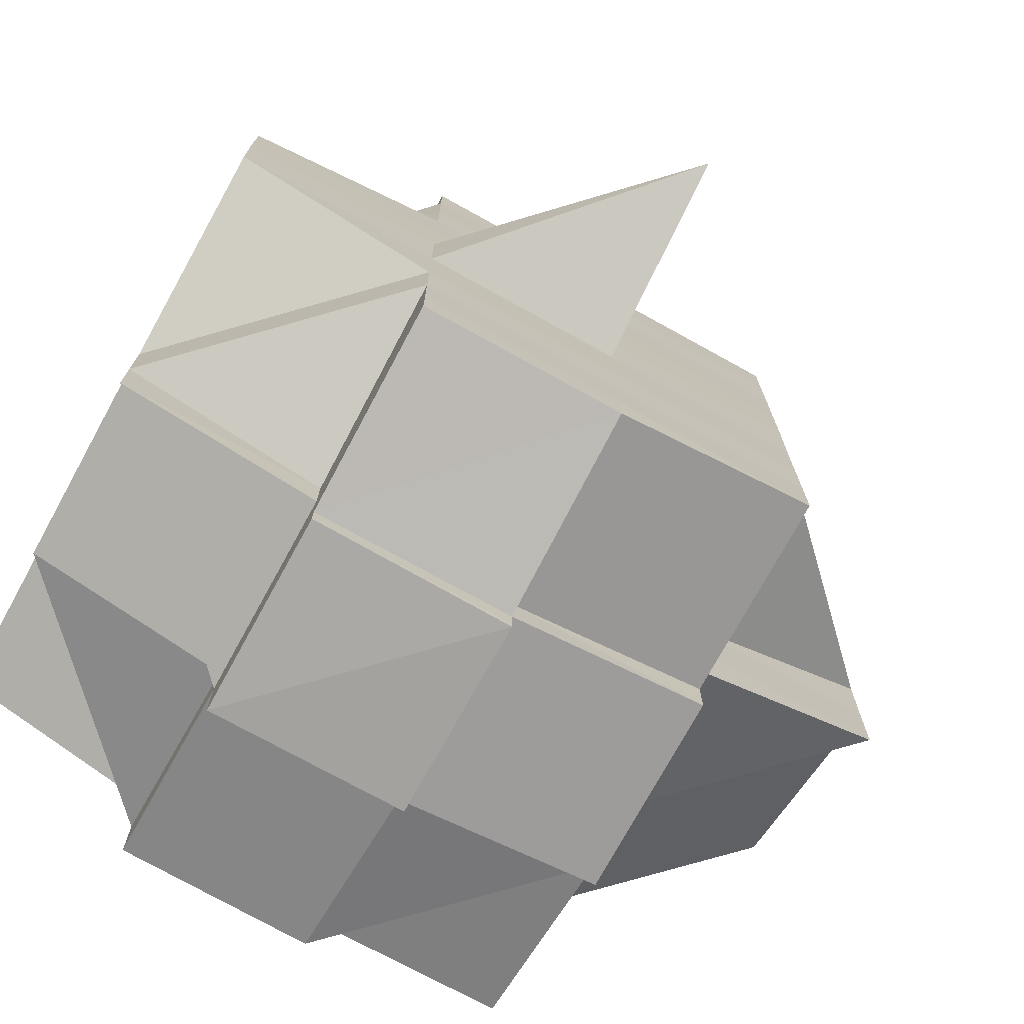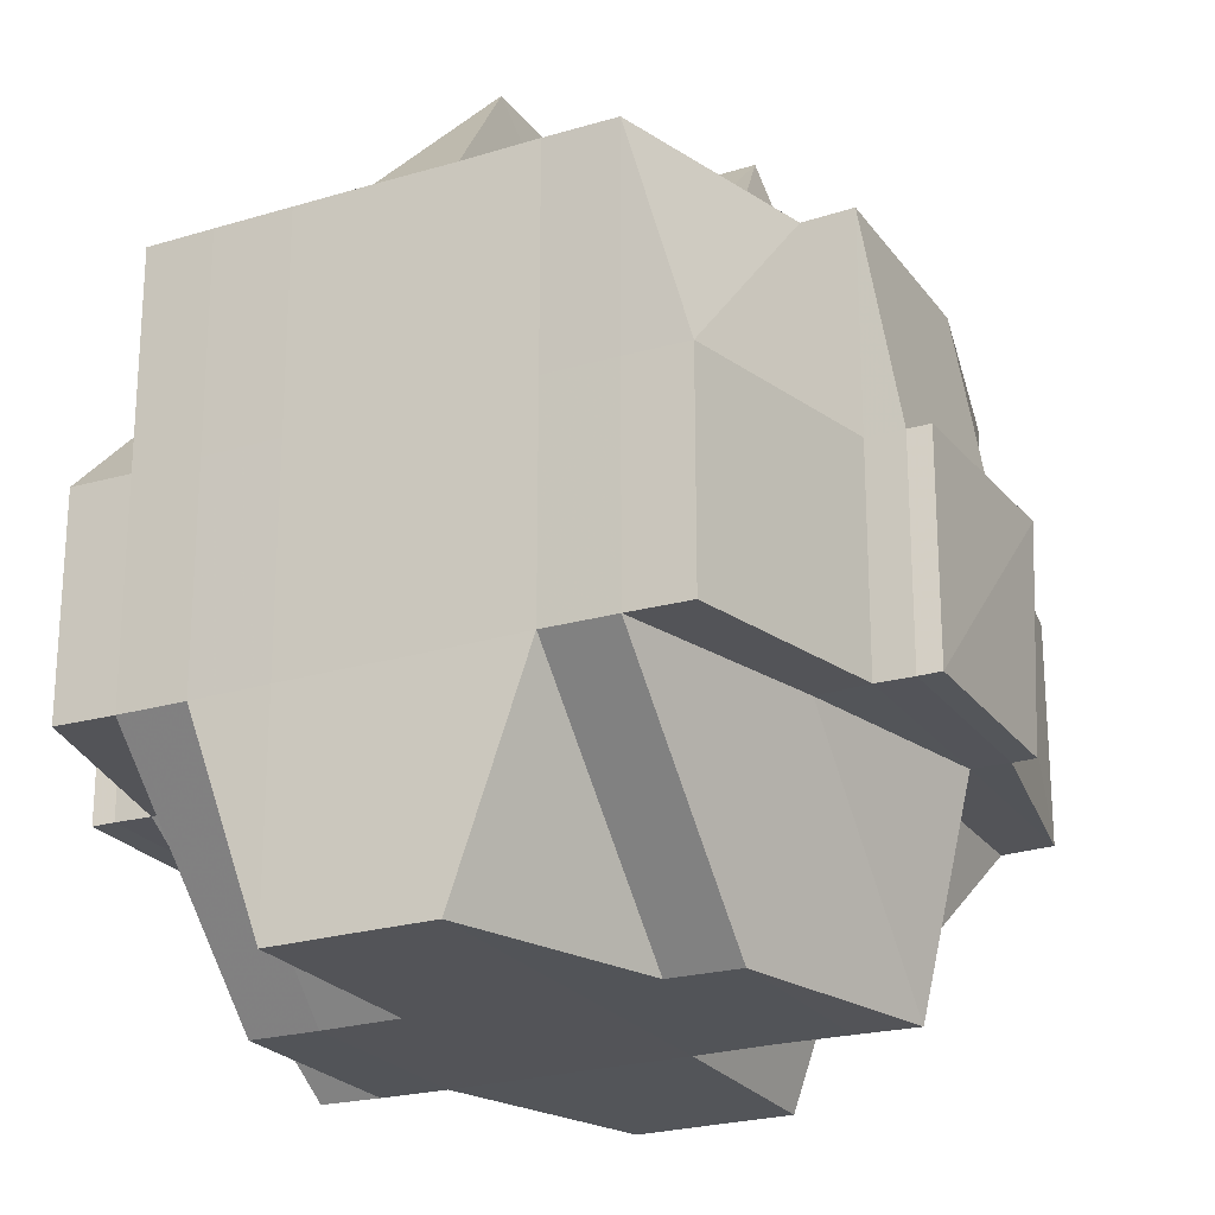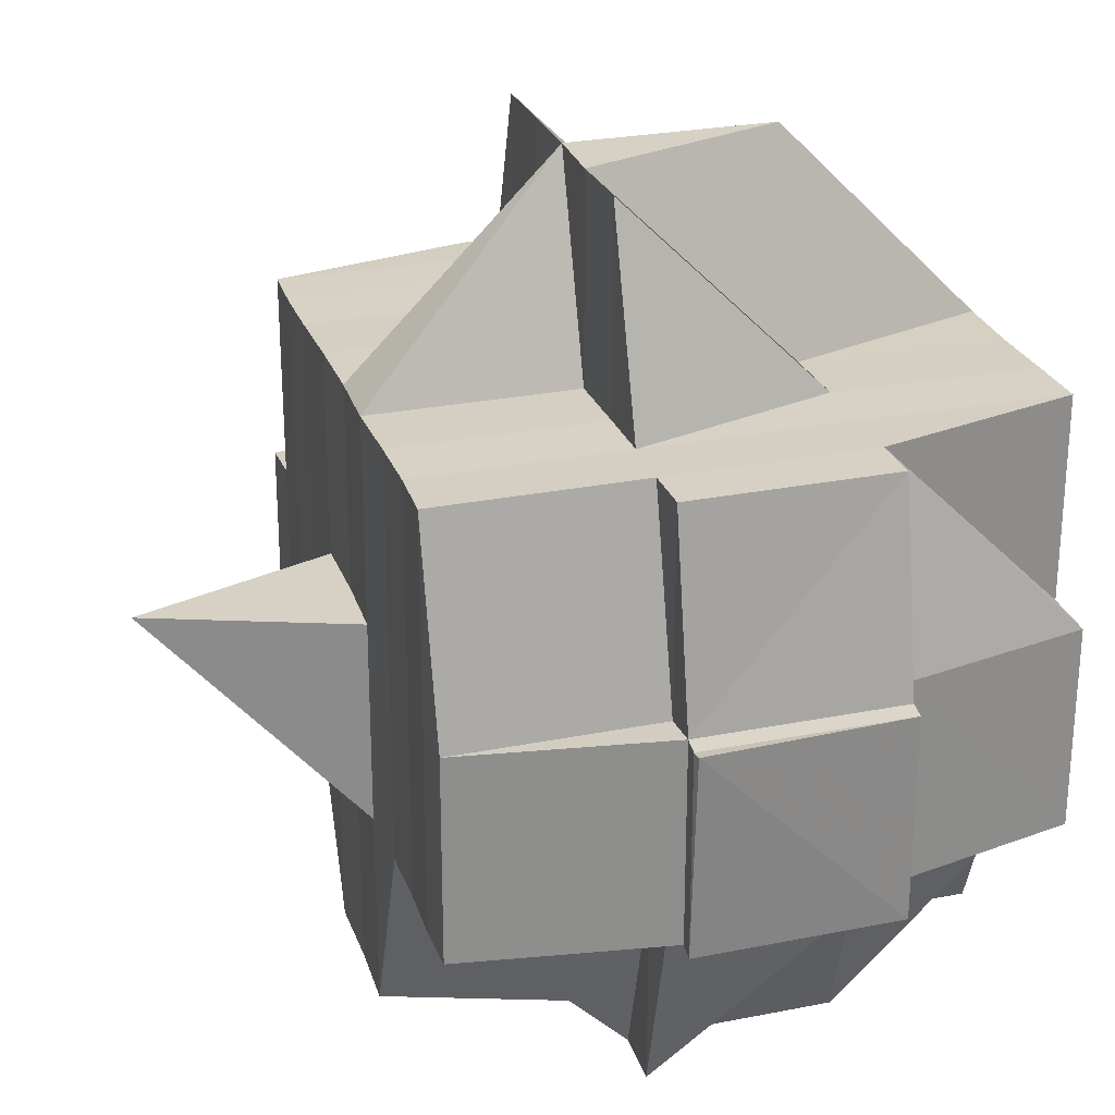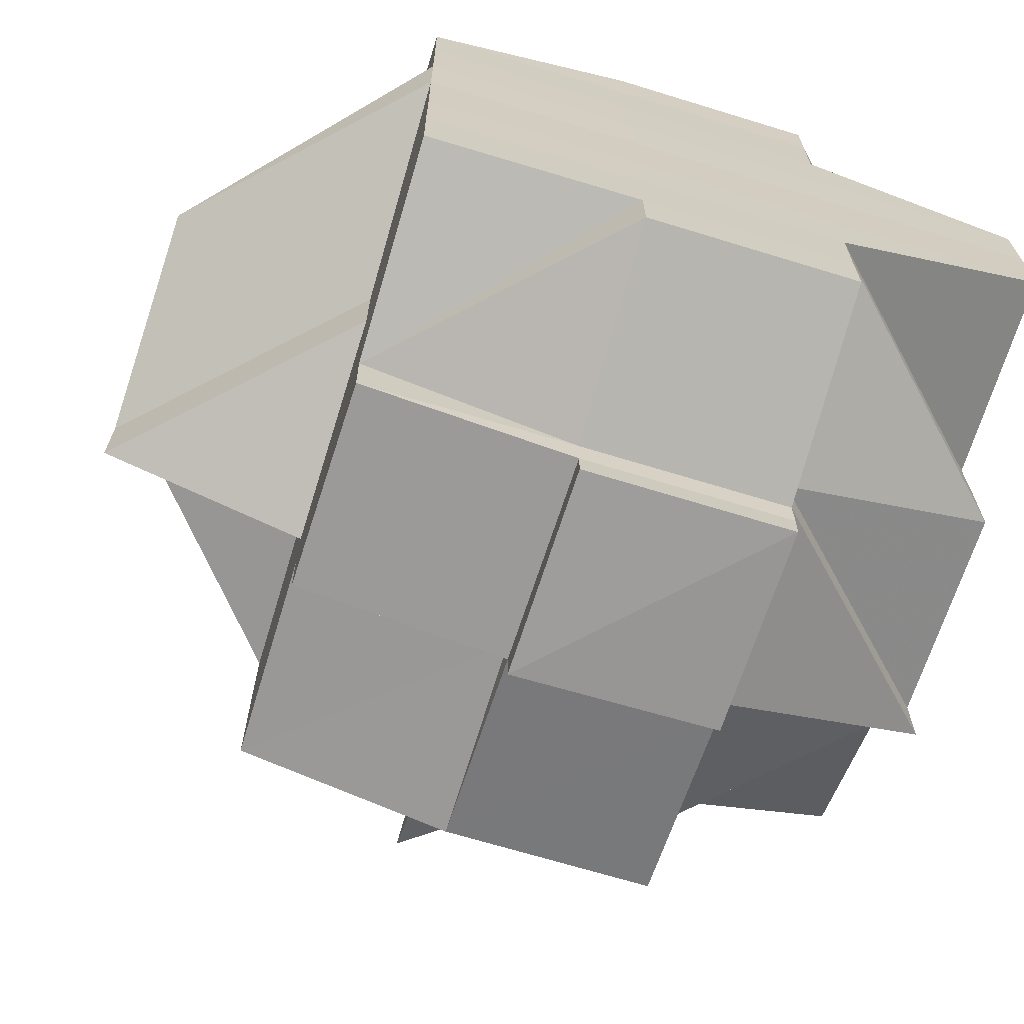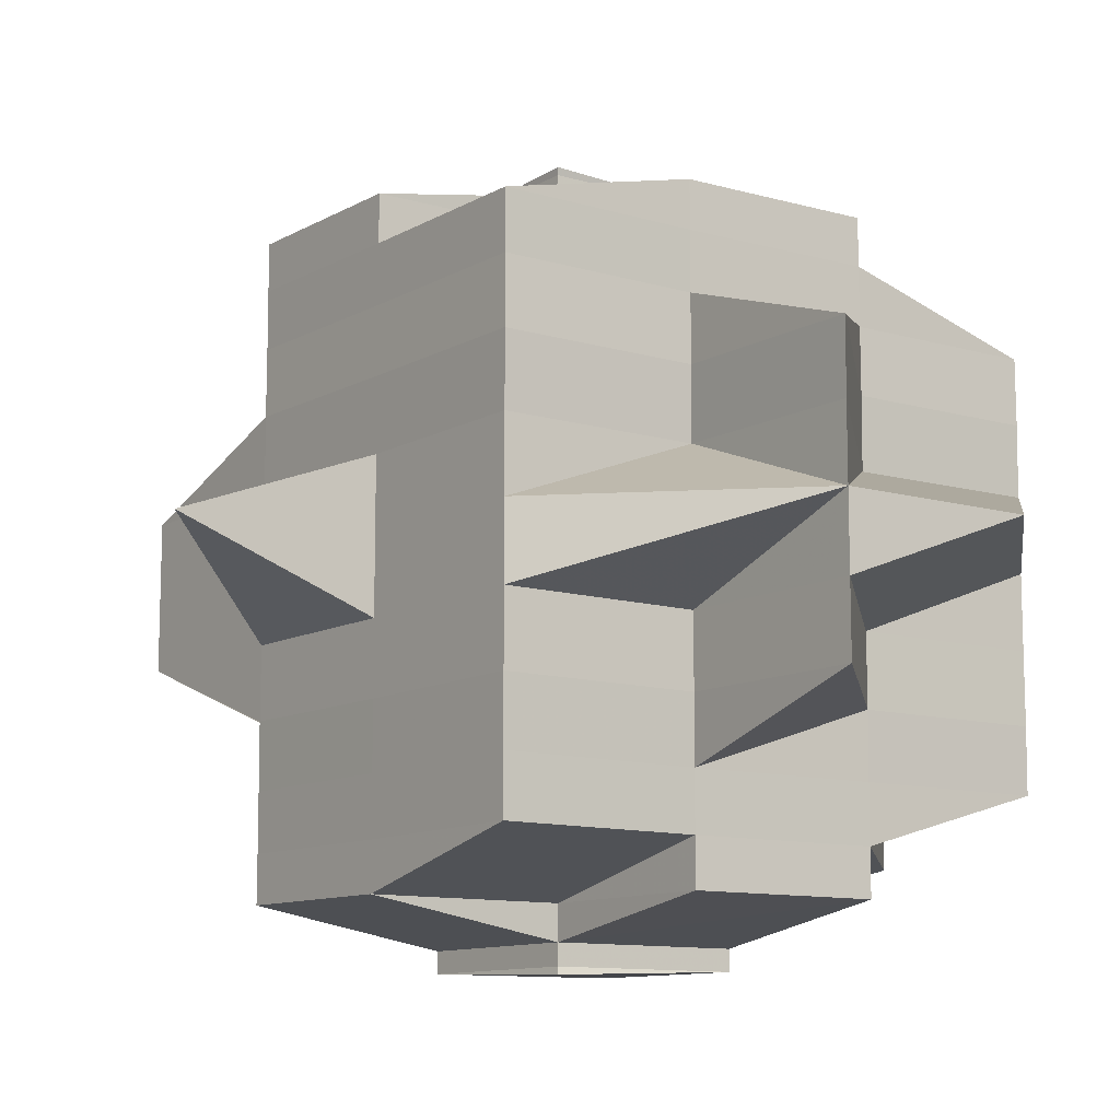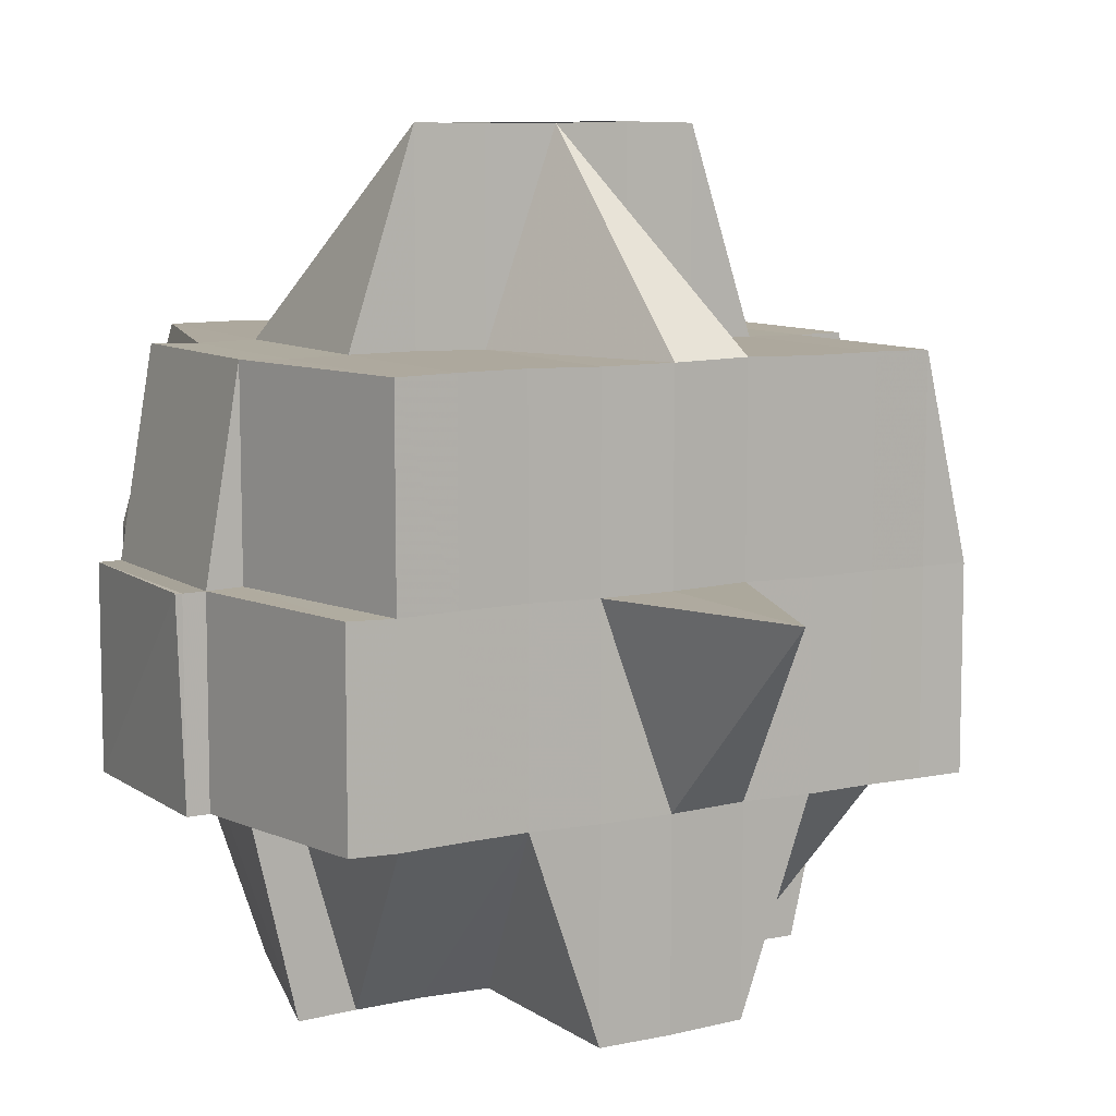
<metadata>
{"format":"obj","ext":"obj","renderer":"f3d","projection":"perspective","resolution":1024,"background":"white","views":[{"elev":-74.5,"azim":61.1,"up":"+Z"},{"elev":-23.7,"azim":-63.3,"up":"+Y"},{"elev":26.3,"azim":162.9,"up":"+Y"},{"elev":-68.0,"azim":-107.2,"up":"+Z"},{"elev":-10.7,"azim":143.9,"up":"+Z"},{"elev":9.0,"azim":59.9,"up":"+Y"}]}
</metadata>
<code>
o 3881
v 2224 1916 7.583
v 2224 1916 7.583
v 2224 1916 7.582
v 2224 1916 7.583
v 2224 1916 7.584
v 2224 1916 7.586
v 2224 1916 7.586
v 2224 1916 7.583
v 2224 1916 7.584
v 2224 1916 7.584
v 2224 1916 7.583
v 2224 1916 7.583
v 2224 1916 7.583
v 2224 1916 7.584
v 2224 1916 7.584
v 2224 1916 7.584
v 2224 1916 7.584
v 2224 1916 7.583
v 2224 1916 7.583
v 2224 1916 7.583
v 2224 1916 7.582
v 2224 1916 7.583
v 2224 1916 7.582
v 2224 1916 7.586
v 2224 1916 7.584
v 2224 1916 7.586
v 2224 1916 7.586
v 2224 1916 7.588
v 2224 1916 7.591
v 2224 1916 7.588
v 2224 1916 7.588
v 2224 1916 7.588
v 2224 1916 7.588
v 2224 1916 7.586
v 2224 1916 7.591
v 2224 1916 7.588
v 2224 1916 7.586
v 2224 1916 7.584
v 2224 1916 7.591
v 2224 1916 7.584
v 2224 1916 7.583
v 2224 1916 7.591
v 2224 1916 7.584
v 2224 1916 7.586
v 2224 1916 7.584
v 2224 1916 7.583
v 2224 1916 7.586
v 2224 1916 7.586
v 2224 1916 7.588
v 2224 1916 7.586
v 2224 1916 7.586
v 2224 1916 7.588
v 2224 1916 7.591
v 2224 1916 7.588
v 2224 1916 7.591
v 2224 1916 7.588
v 2224 1916 7.588
v 2224 1916 7.586
v 2224 1916 7.586
v 2224 1916 7.588
v 2224 1916 7.588
v 2224 1916 7.588
v 2224 1916 7.586
v 2224 1916 7.588
v 2224 1916 7.591
v 2224 1916 7.591
v 2224 1916 7.591
v 2224 1916 7.594
v 2224 1916 7.591
v 2224 1916 7.588
v 2224 1916 7.588
v 2224 1916 7.586
v 2224 1916 7.591
v 2224 1916 7.594
v 2224 1916 7.598
v 2224 1916 7.594
v 2224 1916 7.594
v 2224 1916 7.598
v 2224 1916 7.591
v 2224 1916 7.602
v 2224 1916 7.598
v 2224 1916 7.598
v 2224 1916 7.602
v 2224 1916 7.602
v 2224 1916 7.594
v 2224 1916 7.605
v 2224 1916 7.602
v 2224 1916 7.598
v 2224 1916 7.605
v 2224 1916 7.605
v 2224 1916 7.605
v 2224 1916 7.609
v 2224 1916 7.612
v 2224 1916 7.609
v 2224 1916 7.605
v 2224 1916 7.602
v 2224 1916 7.605
v 2224 1916 7.602
v 2224 1916 7.609
v 2224 1916 7.609
v 2224 1916 7.605
v 2224 1916 7.609
v 2224 1916 7.612
v 2224 1916 7.609
v 2224 1916 7.609
v 2224 1916 7.605
v 2224 1916 7.612
v 2224 1916 7.612
v 2224 1916 7.615
v 2224 1916 7.615
v 2224 1916 7.617
v 2224 1916 7.612
v 2224 1916 7.619
v 2224 1916 7.619
v 2224 1916 7.617
v 2224 1916 7.617
v 2224 1916 7.617
v 2224 1916 7.615
v 2224 1916 7.617
v 2224 1916 7.617
v 2224 1916 7.617
v 2224 1916 7.615
v 2224 1916 7.617
v 2224 1916 7.617
v 2224 1916 7.617
v 2224 1916 7.615
v 2224 1916 7.615
v 2224 1916 7.615
v 2224 1916 7.615
v 2224 1916 7.612
v 2224 1916 7.612
v 2224 1916 7.609
v 2224 1916 7.612
v 2224 1916 7.615
v 2224 1916 7.609
v 2224 1916 7.605
v 2224 1916 7.609
v 2224 1916 7.612
v 2224 1916 7.612
v 2224 1916 7.615
v 2224 1916 7.612
v 2224 1916 7.609
v 2224 1916 7.612
v 2224 1916 7.615
v 2224 1916 7.617
v 2224 1916 7.609
v 2224 1916 7.605
v 2224 1916 7.609
v 2224 1916 7.612
v 2224 1916 7.605
v 2224 1916 7.605
v 2224 1916 7.605
v 2224 1916 7.602
v 2224 1916 7.609
v 2224 1916 7.602
v 2224 1916 7.598
v 2224 1916 7.605
v 2224 1916 7.602
v 2224 1916 7.605
v 2224 1916 7.598
v 2224 1916 7.594
v 2224 1916 7.598
v 2224 1916 7.598
v 2224 1916 7.594
v 2224 1916 7.594
v 2224 1916 7.591
v 2224 1916 7.598
v 2224 1916 7.602
v 2224 1916 7.594
v 2224 1916 7.594
v 2224 1916 7.594
v 2224 1916 7.591
v 2224 1916 7.598
v 2224 1916 7.598
v 2224 1916 7.591
v 2224 1916 7.588
v 2224 1916 7.586
v 2224 1916 7.586
v 2224 1916 7.586
v 2224 1916 7.584
v 2224 1916 7.588
v 2224 1916 7.588
v 2224 1916 7.588
v 2224 1916 7.586
v 2224 1916 7.586
v 2224 1916 7.586
v 2224 1916 7.588
v 2224 1916 7.586
v 2224 1916 7.588
v 2224 1916 7.591
v 2224 1916 7.591
v 2224 1916 7.588
v 2224 1916 7.594
v 2224 1916 7.591
v 2224 1916 7.594
v 2224 1916 7.598
v 2224 1916 7.594
v 2224 1916 7.602
v 2224 1916 7.594
v 2224 1916 7.598
v 2224 1916 7.591
v 2224 1916 7.598
v 2224 1916 7.602
v 2224 1916 7.594
v 2224 1916 7.602
v 2224 1916 7.598
v 2224 1916 7.594
v 2224 1916 7.602
v 2224 1916 7.598
v 2224 1916 7.598
v 2224 1916 7.594
v 2224 1916 7.602
v 2224 1916 7.598
v 2224 1916 7.602
v 2224 1916 7.605
v 2224 1916 7.594
v 2224 1916 7.591
v 2224 1916 7.594
v 2224 1916 7.598
v 2224 1916 7.591
v 2224 1916 7.588
v 2224 1916 7.588
v 2224 1916 7.586
v 2224 1916 7.588
v 2224 1916 7.591
v 2224 1916 7.588
v 2224 1916 7.591
v 2224 1916 7.591
v 2224 1916 7.594
v 2224 1916 7.598
v 2224 1916 7.598
v 2224 1916 7.598
v 2224 1916 7.602
v 2224 1916 7.602
v 2224 1916 7.598
v 2224 1916 7.602
v 2224 1916 7.605
v 2224 1916 7.602
v 2224 1916 7.598
v 2224 1916 7.598
v 2224 1916 7.602
v 2224 1916 7.598
v 2224 1916 7.594
v 2224 1916 7.602
v 2224 1916 7.605
v 2224 1916 7.602
v 2224 1916 7.605
v 2224 1916 7.605
v 2224 1916 7.609
v 2224 1916 7.605
v 2224 1916 7.609
v 2224 1916 7.609
v 2224 1916 7.605
v 2224 1916 7.609
v 2224 1916 7.612
v 2224 1916 7.602
v 2224 1916 7.602
v 2224 1916 7.615
v 2224 1916 7.612
v 2224 1916 7.615
v 2224 1916 7.612
v 2224 1916 7.615
v 2224 1916 7.617
v 2224 1916 7.615
v 2224 1916 7.612
v 2224 1916 7.615
v 2224 1916 7.617
v 2224 1916 7.617
v 2224 1916 7.615
v 2224 1916 7.612
v 2224 1916 7.609
v 2224 1916 7.605
v 2224 1916 7.609
v 2224 1916 7.609
v 2224 1916 7.605
v 2224 1916 7.612
v 2224 1916 7.605
v 2224 1916 7.602
v 2224 1916 7.605
v 2224 1916 7.602
v 2224 1916 7.605
v 2224 1916 7.598
v 2224 1916 7.605
v 2224 1916 7.615
v 2224 1916 7.615
v 2224 1916 7.612
v 2224 1916 7.615
v 2224 1916 7.617
v 2224 1916 7.615
v 2224 1916 7.612
v 2224 1916 7.617
v 2224 1916 7.619
v 2224 1916 7.619
v 2224 1916 7.62
v 2224 1916 7.62
v 2224 1916 7.619
v 2224 1916 7.619
v 2224 1916 7.62
v 2224 1916 7.619
v 2224 1916 7.617
v 2224 1916 7.617
v 2224 1916 7.617
v 2224 1916 7.617
v 2224 1916 7.615
v 2224 1916 7.617
v 2224 1916 7.619
v 2224 1916 7.619
v 2224 1916 7.617
v 2224 1916 7.617
v 2224 1916 7.619
v 2224 1916 7.619
v 2224 1916 7.617
v 2224 1916 7.615
v 2224 1916 7.584
v 2224 1916 7.586
v 2224 1916 7.584
v 2224 1916 7.586
v 2224 1916 7.584
v 2224 1916 7.602
v 2224 1916 7.602
v 2224 1916 7.598
v 2224 1916 7.602
v 2224 1916 7.605
v 2224 1916 7.615
v 2224 1916 7.615
v 2224 1916 7.612
v 2224 1916 7.615
v 2224 1916 7.617
v 2224 1916 7.619
v 2224 1916 7.62
v 2224 1916 7.619
v 2224 1916 7.621
v 2224 1916 7.62
v 2224 1916 7.62
v 2224 1916 7.619
v 2224 1916 7.62
v 2224 1916 7.62
v 2224 1916 7.62
v 2224 1916 7.619
v 2224 1916 7.62
v 2224 1916 7.619
v 2224 1916 7.619
v 2224 1916 7.619
v 2224 1916 7.62
v 2224 1916 7.621
v 2224 1916 7.62
v 2224 1916 7.621
v 2224 1916 7.62
f 1 2 3
f 4 5 2
f 6 7 5
f 8 9 4
f 9 10 11
f 12 11 3
f 13 14 12
f 15 6 16
f 15 17 1
f 18 17 19
f 18 20 21
f 20 22 23
f 14 24 25
f 26 27 25
f 24 28 27
f 28 29 30
f 31 30 27
f 30 32 27
f 32 33 34
f 30 35 32
f 27 36 37
f 27 37 38
f 35 39 36
f 40 38 41
f 42 35 30
f 43 44 40
f 43 45 46
f 44 47 45
f 48 49 47
f 50 44 16
f 51 52 44
f 52 53 54
f 54 55 56
f 57 56 58
f 59 60 50
f 61 60 59
f 60 62 63
f 64 65 60
f 66 67 62
f 65 68 66
f 69 66 60
f 60 66 70
f 70 71 72
f 73 74 69
f 74 75 76
f 76 77 66
f 68 78 77
f 66 77 79
f 75 80 81
f 81 82 77
f 81 83 82
f 84 83 81
f 77 82 85
f 77 85 79
f 84 86 83
f 83 87 88
f 89 90 87
f 91 92 89
f 92 93 94
f 95 86 96
f 86 97 98
f 99 100 97
f 101 102 86
f 102 103 104
f 105 104 106
f 107 108 100
f 109 110 108
f 109 111 110
f 107 109 112
f 113 114 111
f 115 113 116
f 116 117 118
f 119 114 120
f 121 120 122
f 123 114 124
f 125 123 109
f 126 125 109
f 127 124 128
f 129 109 107
f 130 129 107
f 130 131 132
f 133 129 130
f 134 129 133
f 133 130 135
f 135 130 105
f 135 132 136
f 137 138 135
f 139 134 133
f 140 134 139
f 139 141 142
f 143 144 139
f 144 145 134
f 146 142 147
f 146 139 148
f 149 139 146
f 148 135 150
f 150 135 151
f 152 137 150
f 150 136 153
f 154 149 146
f 155 150 84
f 155 153 156
f 157 150 155
f 158 157 155
f 159 146 157
f 159 157 158
f 154 146 159
f 158 155 160
f 160 156 161
f 160 155 162
f 162 163 164
f 165 164 166
f 167 168 163
f 169 167 170
f 170 171 172
f 173 174 171
f 175 172 176
f 177 176 178
f 179 178 180
f 181 182 179
f 183 175 182
f 184 185 180
f 186 187 185
f 188 189 184
f 190 175 183
f 32 190 183
f 191 190 192
f 190 193 175
f 194 195 190
f 195 196 193
f 197 193 190
f 196 198 160
f 193 160 199
f 200 160 193
f 193 161 201
f 202 203 200
f 204 202 197
f 203 205 206
f 202 206 207
f 204 207 39
f 208 203 202
f 209 202 204
f 209 208 202
f 210 209 211
f 212 208 209
f 213 214 209
f 214 215 208
f 216 209 204
f 216 204 35
f 35 204 217
f 42 216 35
f 218 216 42
f 218 219 216
f 220 218 42
f 220 42 221
f 222 221 223
f 224 225 221
f 221 226 47
f 221 227 226
f 228 220 221
f 79 228 54
f 79 85 228
f 228 229 220
f 85 229 228
f 229 218 220
f 85 230 229
f 229 231 218
f 230 231 229
f 232 230 85
f 82 232 85
f 232 233 230
f 234 233 232
f 235 236 232
f 236 237 233
f 233 238 239
f 240 241 231
f 231 219 218
f 219 242 243
f 231 244 219
f 241 245 244
f 246 244 231
f 233 247 246
f 247 248 238
f 247 249 248
f 250 247 233
f 250 251 247
f 94 251 250
f 251 252 247
f 253 254 250
f 254 255 251
f 256 253 257
f 255 258 259
f 251 259 252
f 112 259 251
f 127 260 259
f 259 260 261
f 259 261 252
f 260 262 261
f 262 263 264
f 262 264 265
f 266 267 262
f 267 268 269
f 261 262 270
f 252 261 271
f 261 270 271
f 252 271 272
f 245 273 272
f 271 270 274
f 272 271 275
f 271 274 275
f 270 276 274
f 275 277 278
f 275 274 279
f 280 278 242
f 272 275 280
f 280 275 212
f 244 272 280
f 281 272 244
f 244 280 219
f 219 280 282
f 274 154 279
f 274 276 154
f 276 149 154
f 279 154 283
f 279 283 208
f 283 154 159
f 208 283 203
f 283 159 203
f 203 159 158
f 276 284 149
f 285 284 276
f 286 287 276
f 287 288 284
f 284 289 290
f 284 291 289
f 292 293 291
f 294 295 293
f 296 294 297
f 297 298 299
f 300 296 301
f 301 292 302
f 301 302 284
f 303 301 304
f 305 306 303
f 306 307 308
f 302 309 134
f 134 309 129
f 297 310 309
f 145 311 309
f 309 299 312
f 309 312 313
f 314 315 316
f 315 317 318
f 319 320 321
f 322 323 320
f 324 325 326
f 327 328 325
f 329 330 331
f 330 332 333
f 334 333 335
f 336 332 337
f 338 337 339
f 340 336 341
f 342 336 343
f 344 345 346
f 346 347 348

</code>
